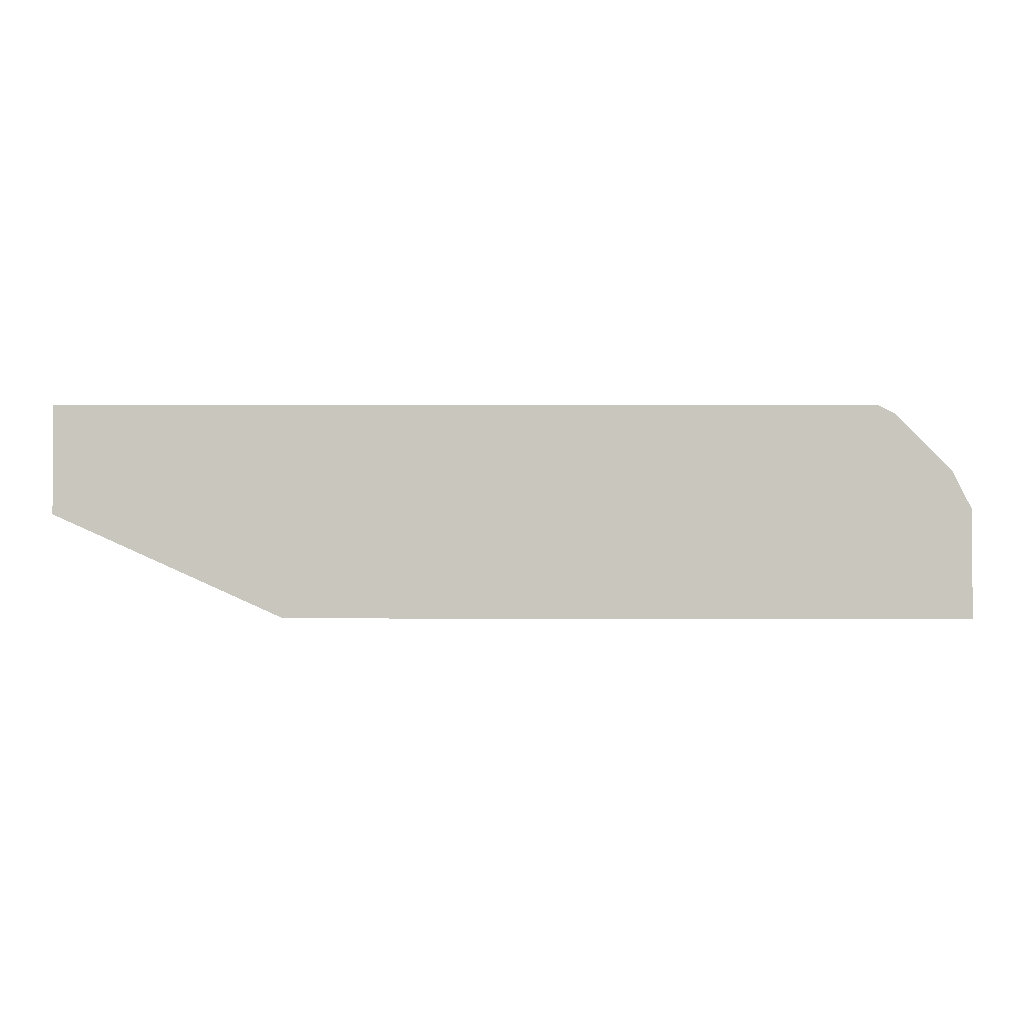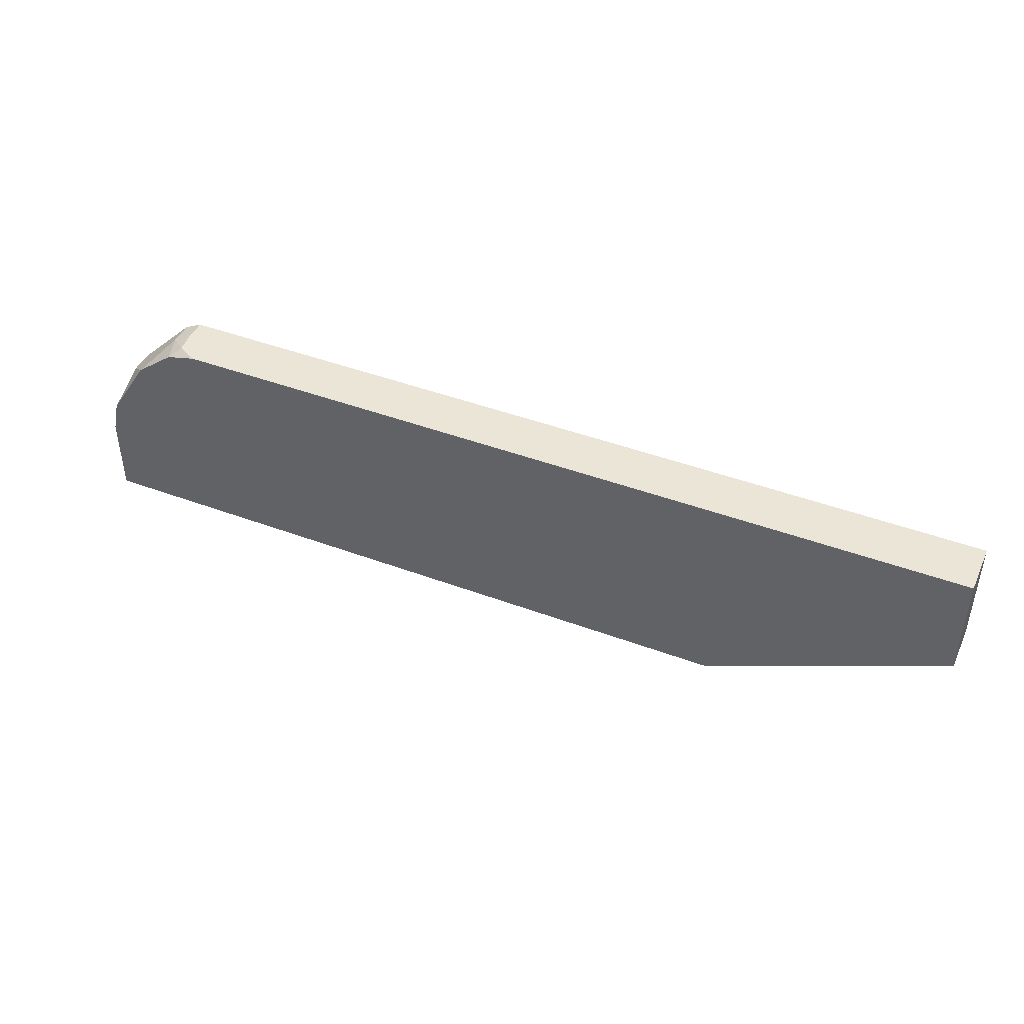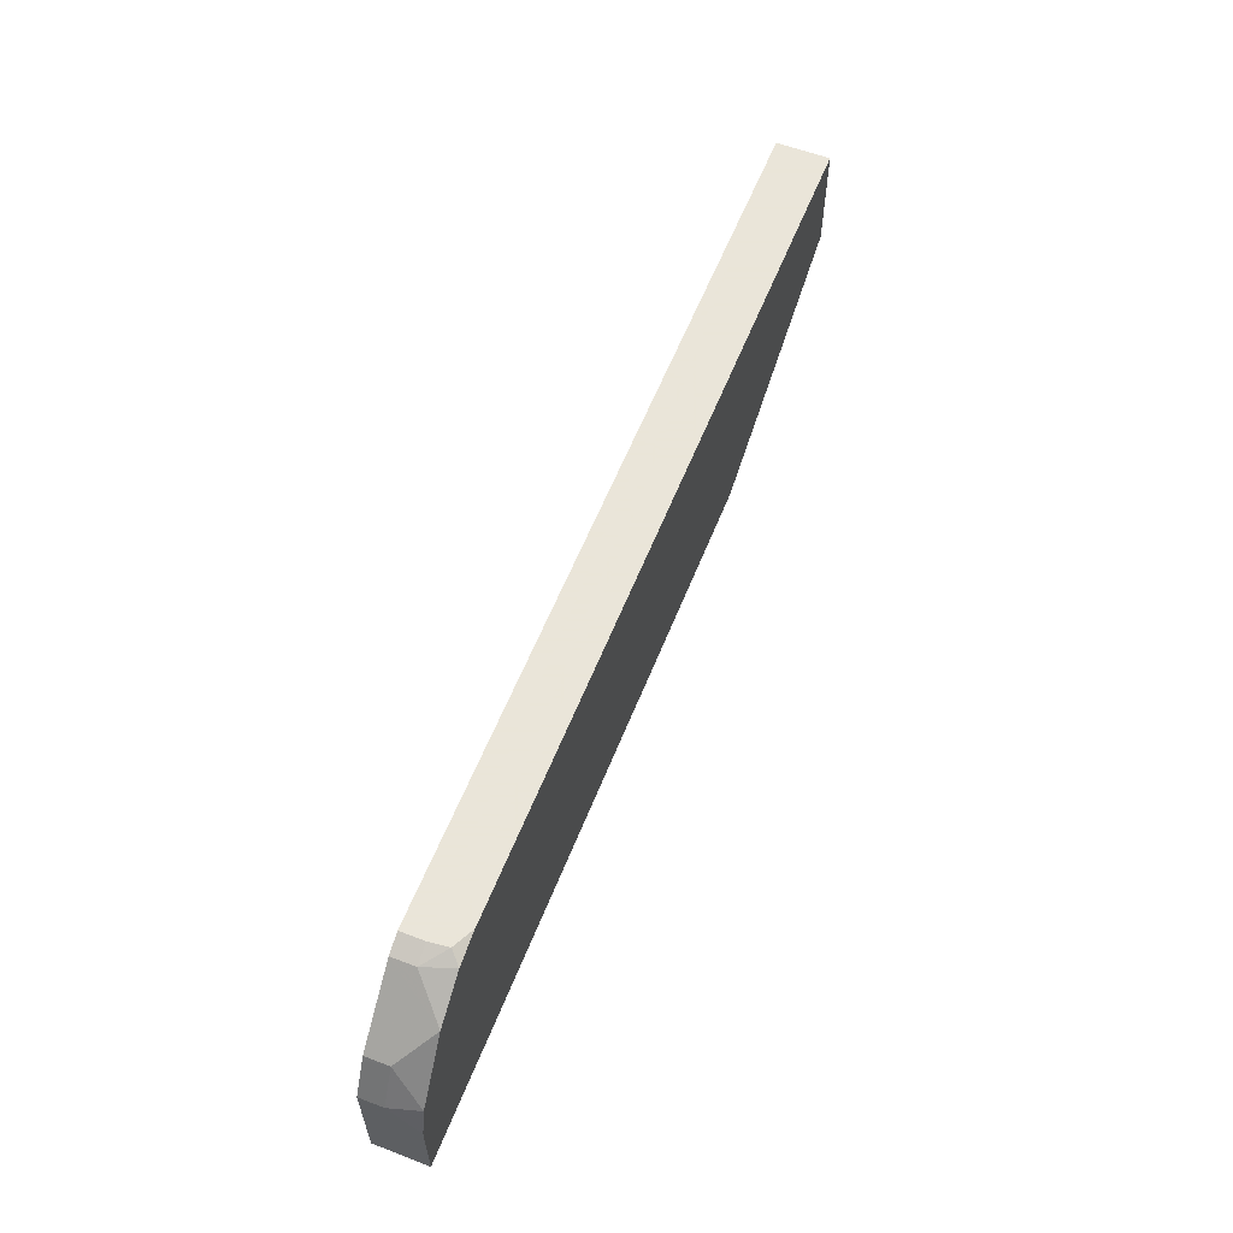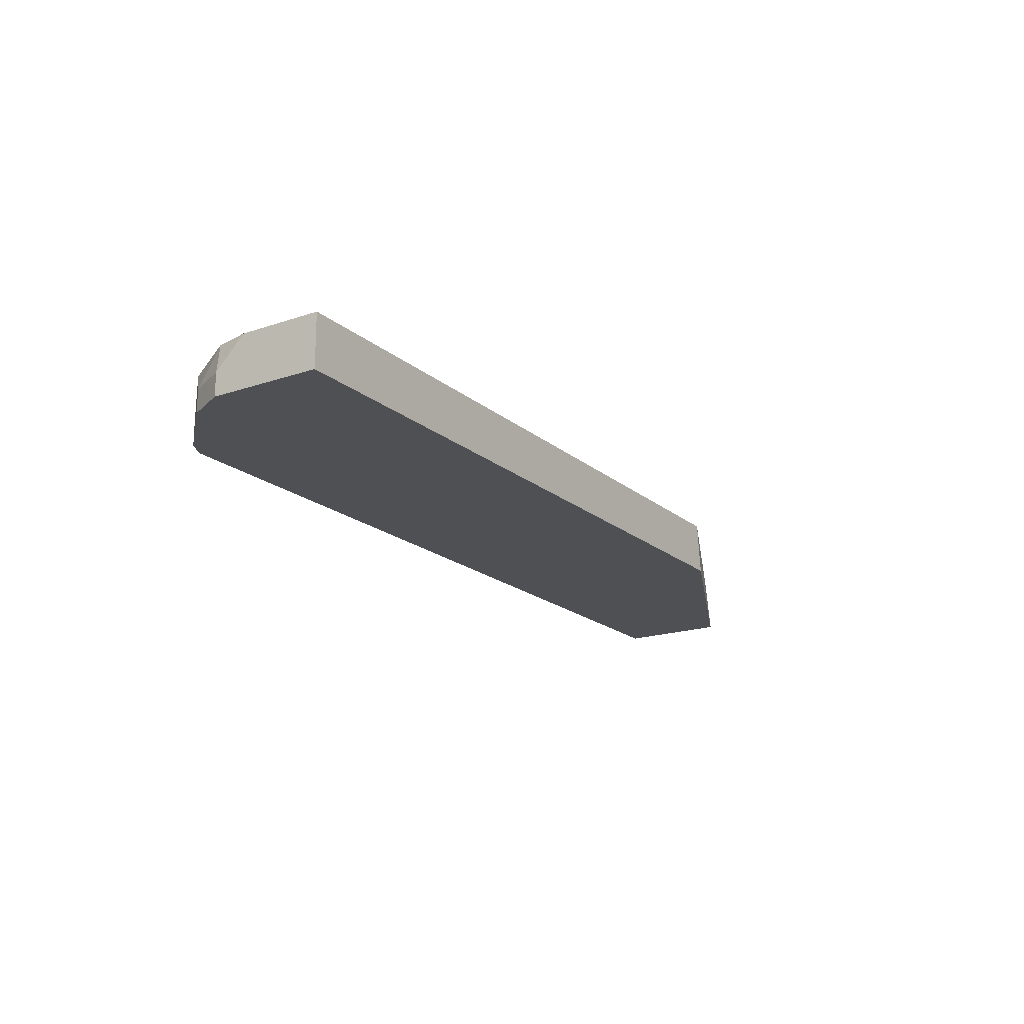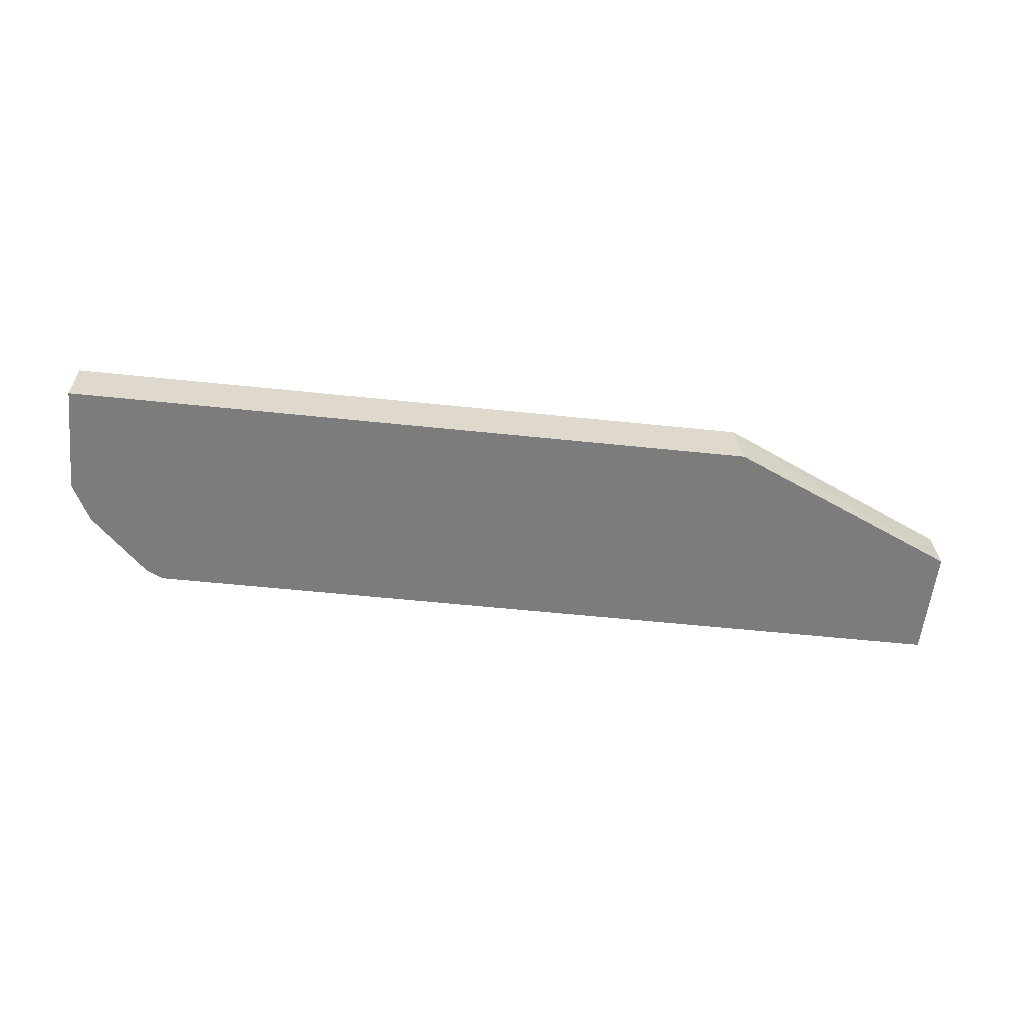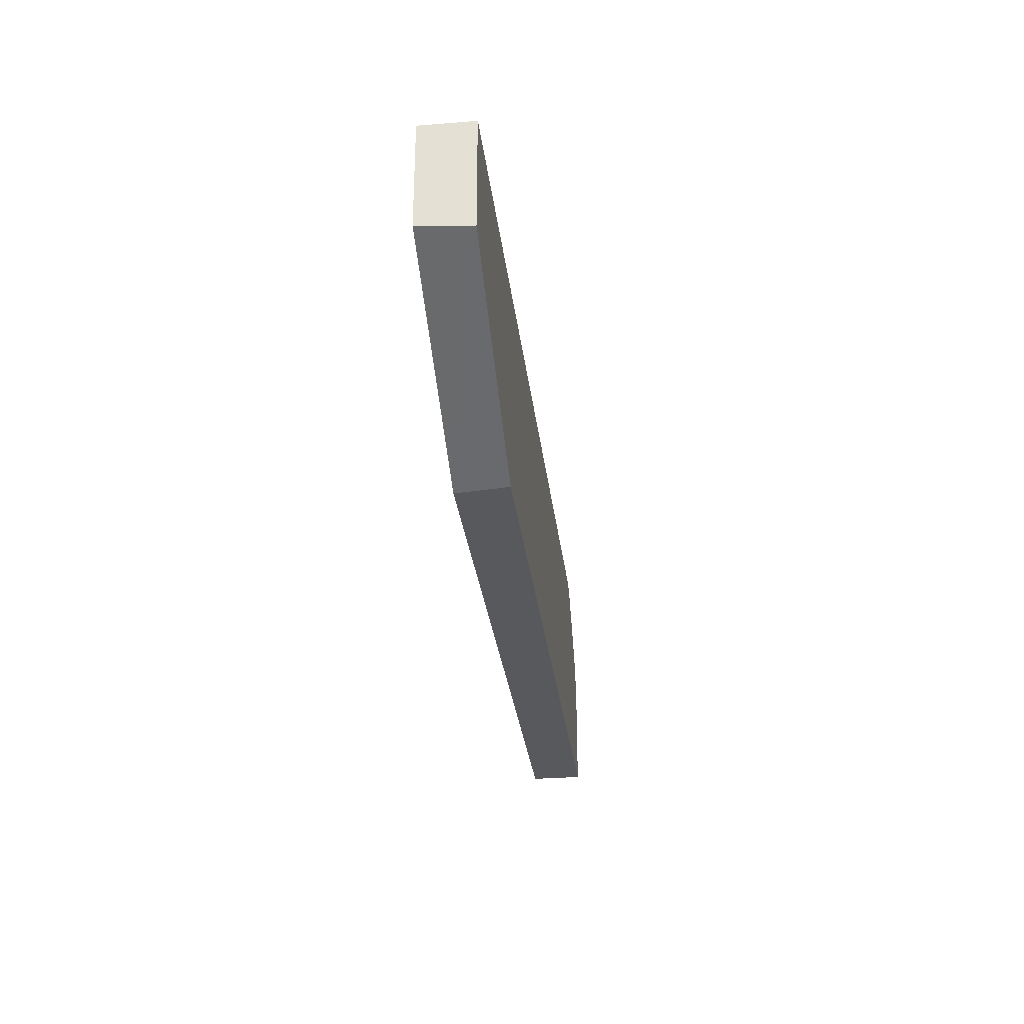
<metadata>
{"format":"obj","ext":"obj","renderer":"f3d","projection":"perspective","resolution":1024,"background":"white","views":[{"elev":-1.0,"azim":0.2,"up":"+Z"},{"elev":44.2,"azim":-156.4,"up":"+Z"},{"elev":58.6,"azim":111.5,"up":"+Z"},{"elev":-18.5,"azim":123.0,"up":"+Y"},{"elev":-58.8,"azim":173.9,"up":"+Y"},{"elev":-29.9,"azim":-83.3,"up":"+Z"}]}
</metadata>
<code>
v 0.5865 0.05672 0.2127
v 0.5865 0.05672 0.2649
v 0.5865 0.02308 0.2127
v 0.1396 0.05672 0.2127
v 0.5818 0.05672 0.2862
v 0.5865 0.03784 0.2838
v 0.5865 0.02308 0.2838
v 0.136 0.02308 0.2127
v -0.01541 0.02308 0.2809
v -0.01541 0.05672 0.2838
v 0.5549 0.05672 0.328
v 0.5739 0.03784 0.309
v 0.5753 0.02308 0.3063
v -0.01541 0.02308 0.3526
v -0.01541 0.05672 0.3526
v 0.5297 0.05672 0.3477
v 0.536 0.03784 0.3469
v 0.536 0.02308 0.3469
v 0.5739 0.02308 0.309
v 0.5247 0.02308 0.3526
v 0.5103 0.05672 0.3526
v 0.5232 0.05019 0.3526
v 0.5247 0.03784 0.3526
f 5 12 6
f 11 18 19
f 6 12 13
f 6 13 7
f 17 20 18
f 9 15 10
f 11 16 17
f 11 17 18
f 11 19 12
f 14 21 15
f 14 20 23
f 14 23 22
f 14 22 21
f 16 21 22
f 16 22 17
f 17 22 23
f 17 23 20
f 5 11 12
f 12 19 13
f 4 9 10
f 9 14 15
f 3 9 8
f 4 8 9
f 1 2 6
f 1 7 3
f 1 3 8
f 1 8 4
f 1 4 10
f 1 10 15
f 1 15 21
f 1 21 16
f 1 6 7
f 1 11 5
f 1 16 11
f 3 18 20
f 3 19 18
f 3 20 14
f 3 7 13
f 2 5 6
f 1 5 2
f 3 13 19
f 3 14 9

</code>
